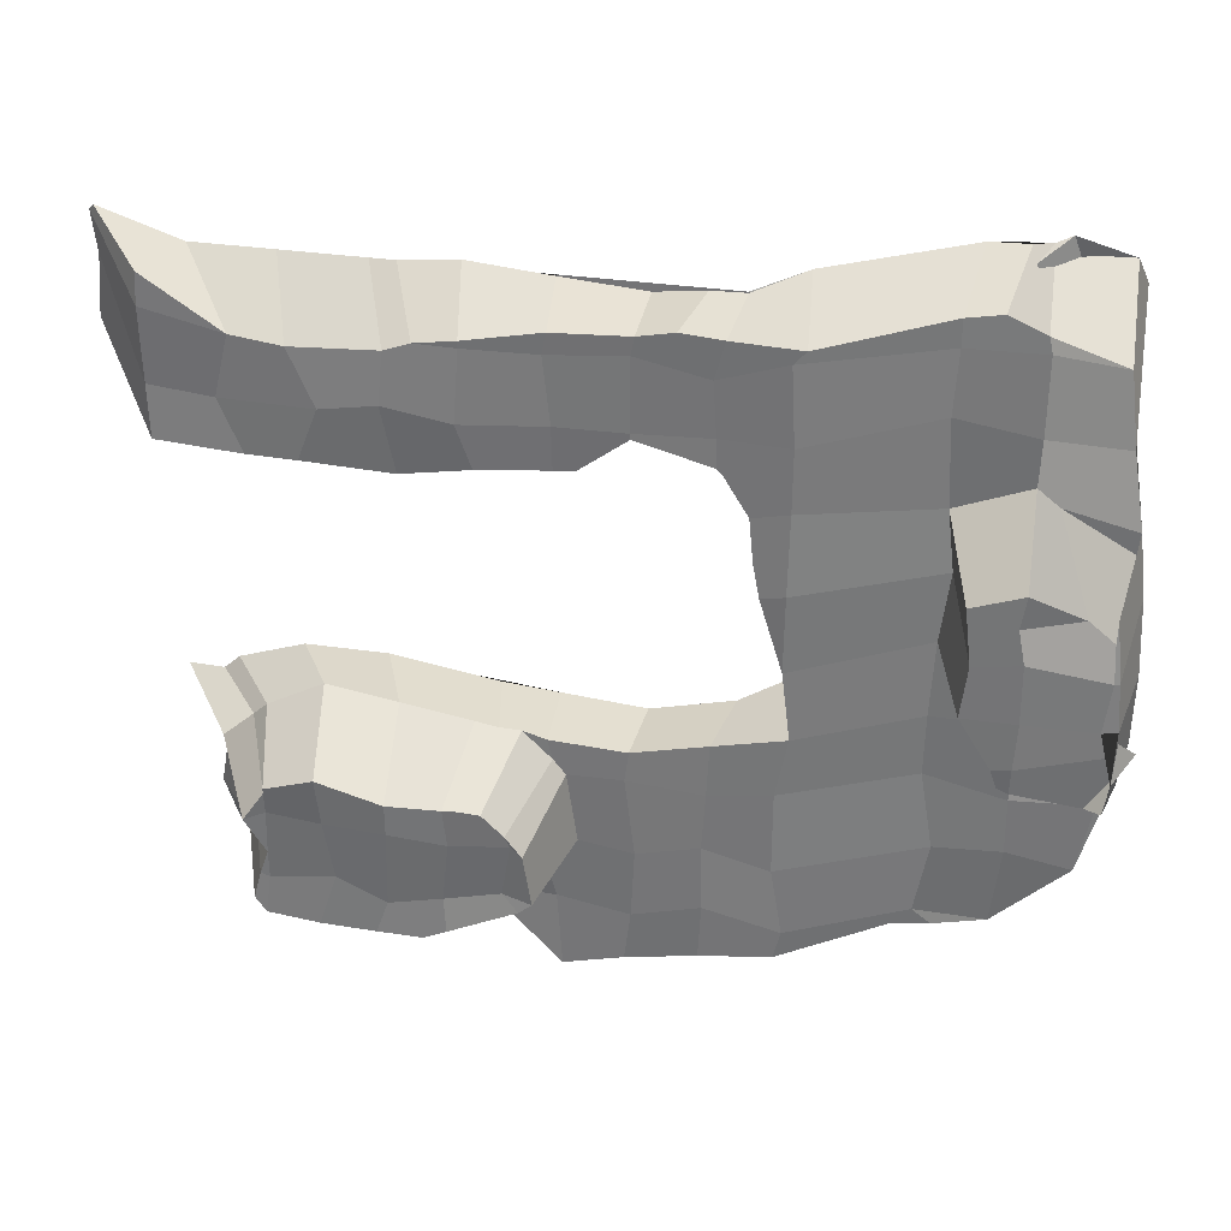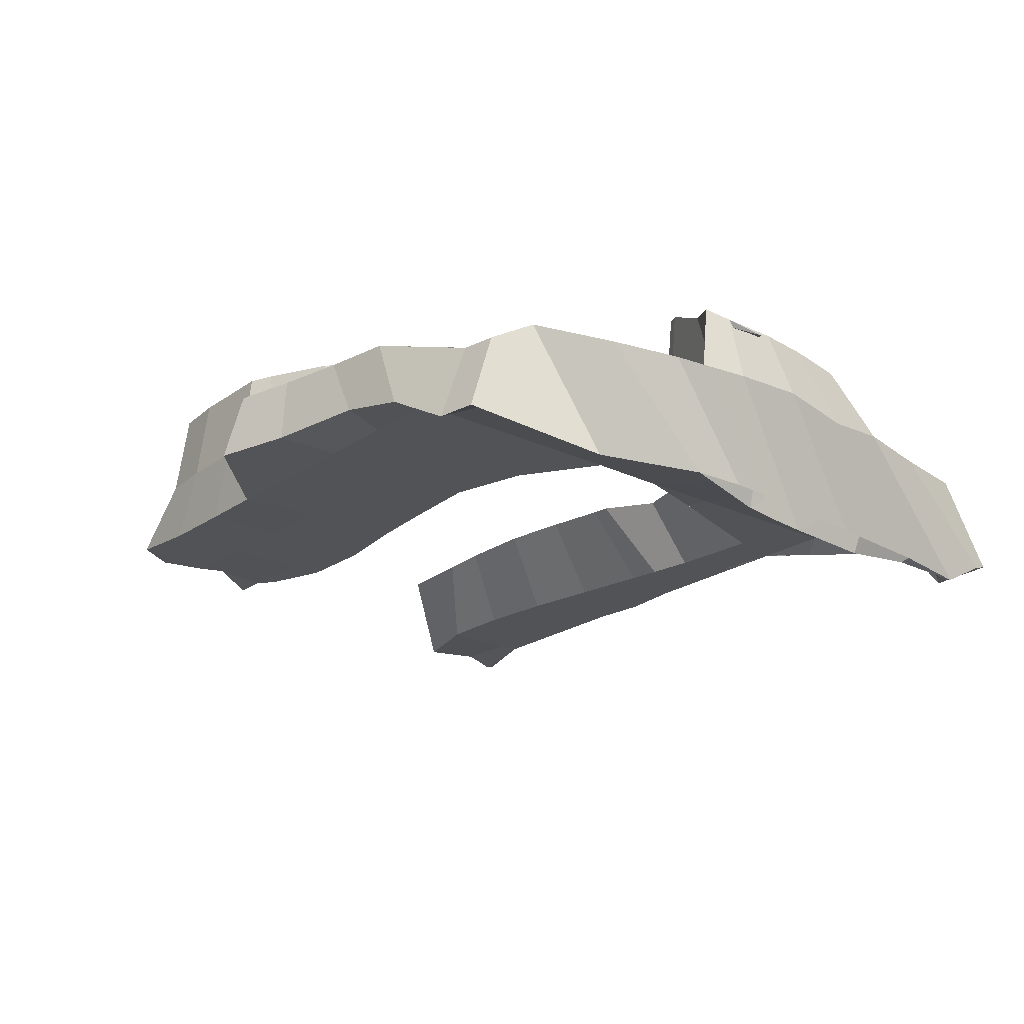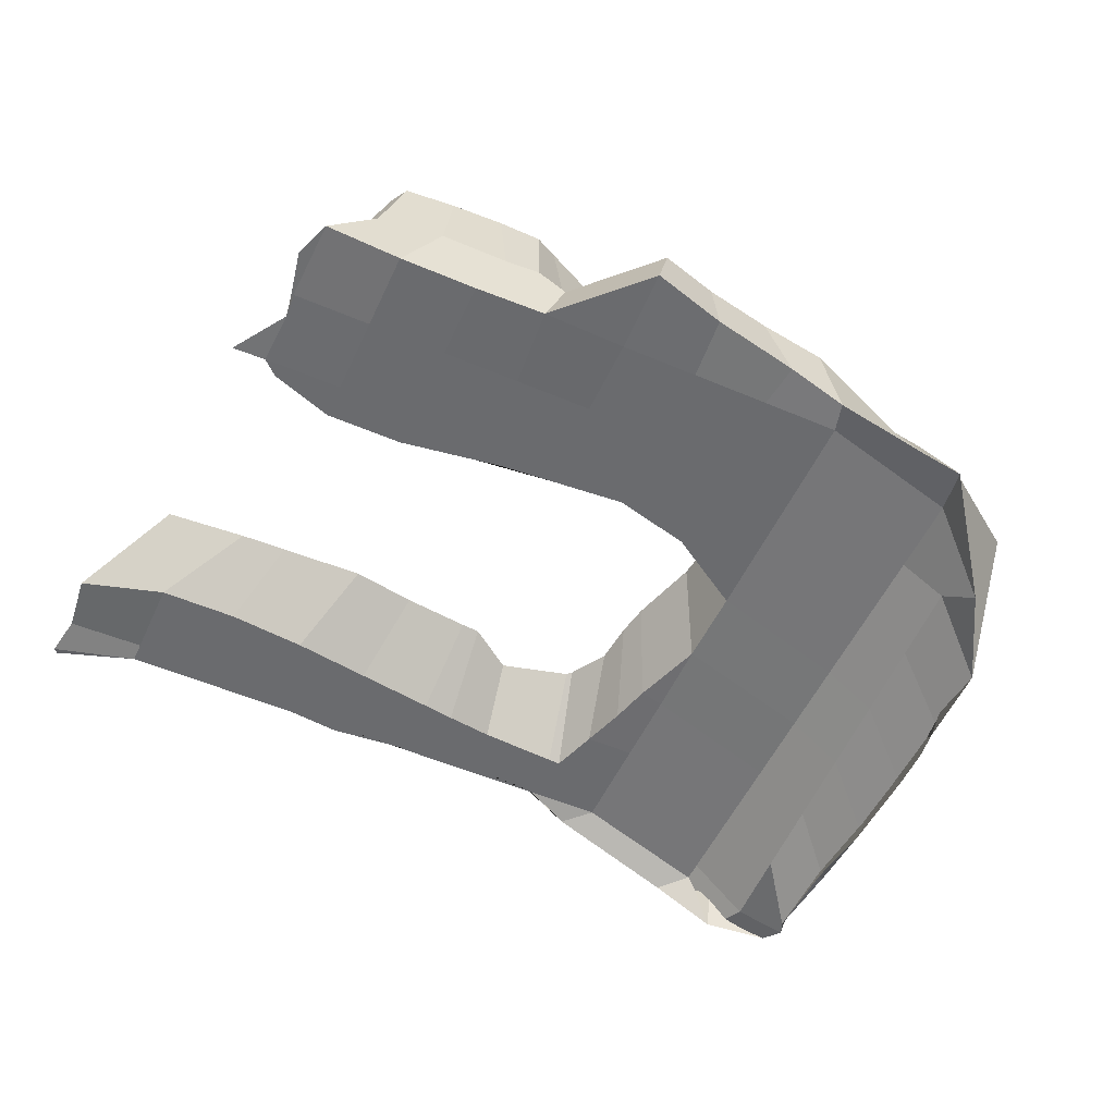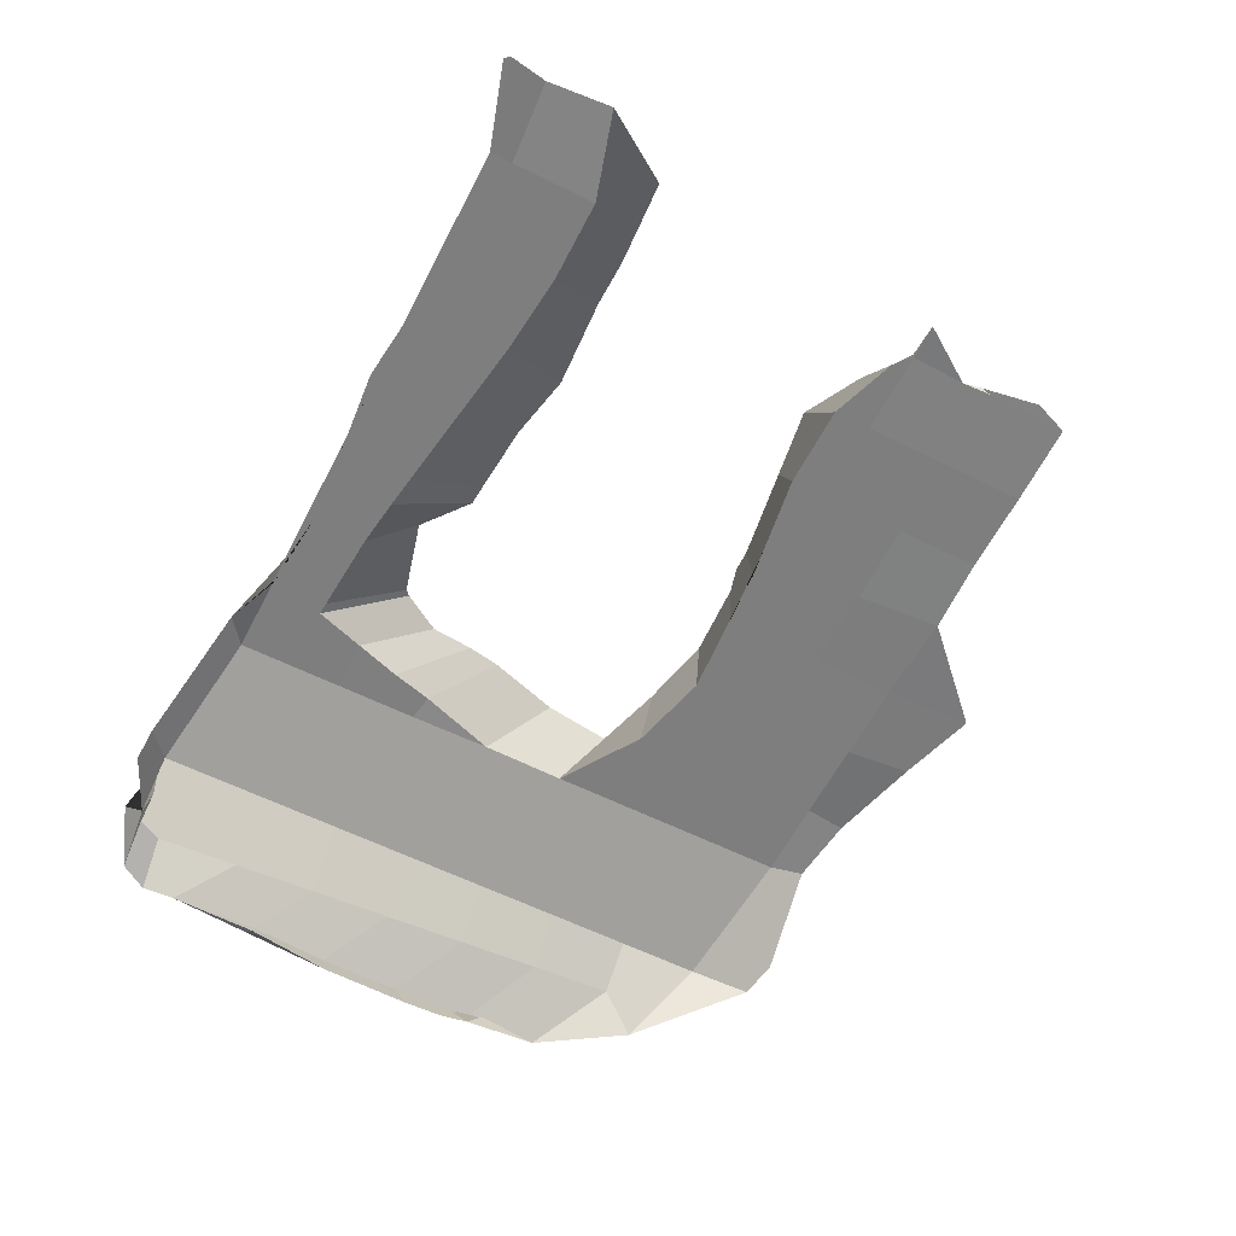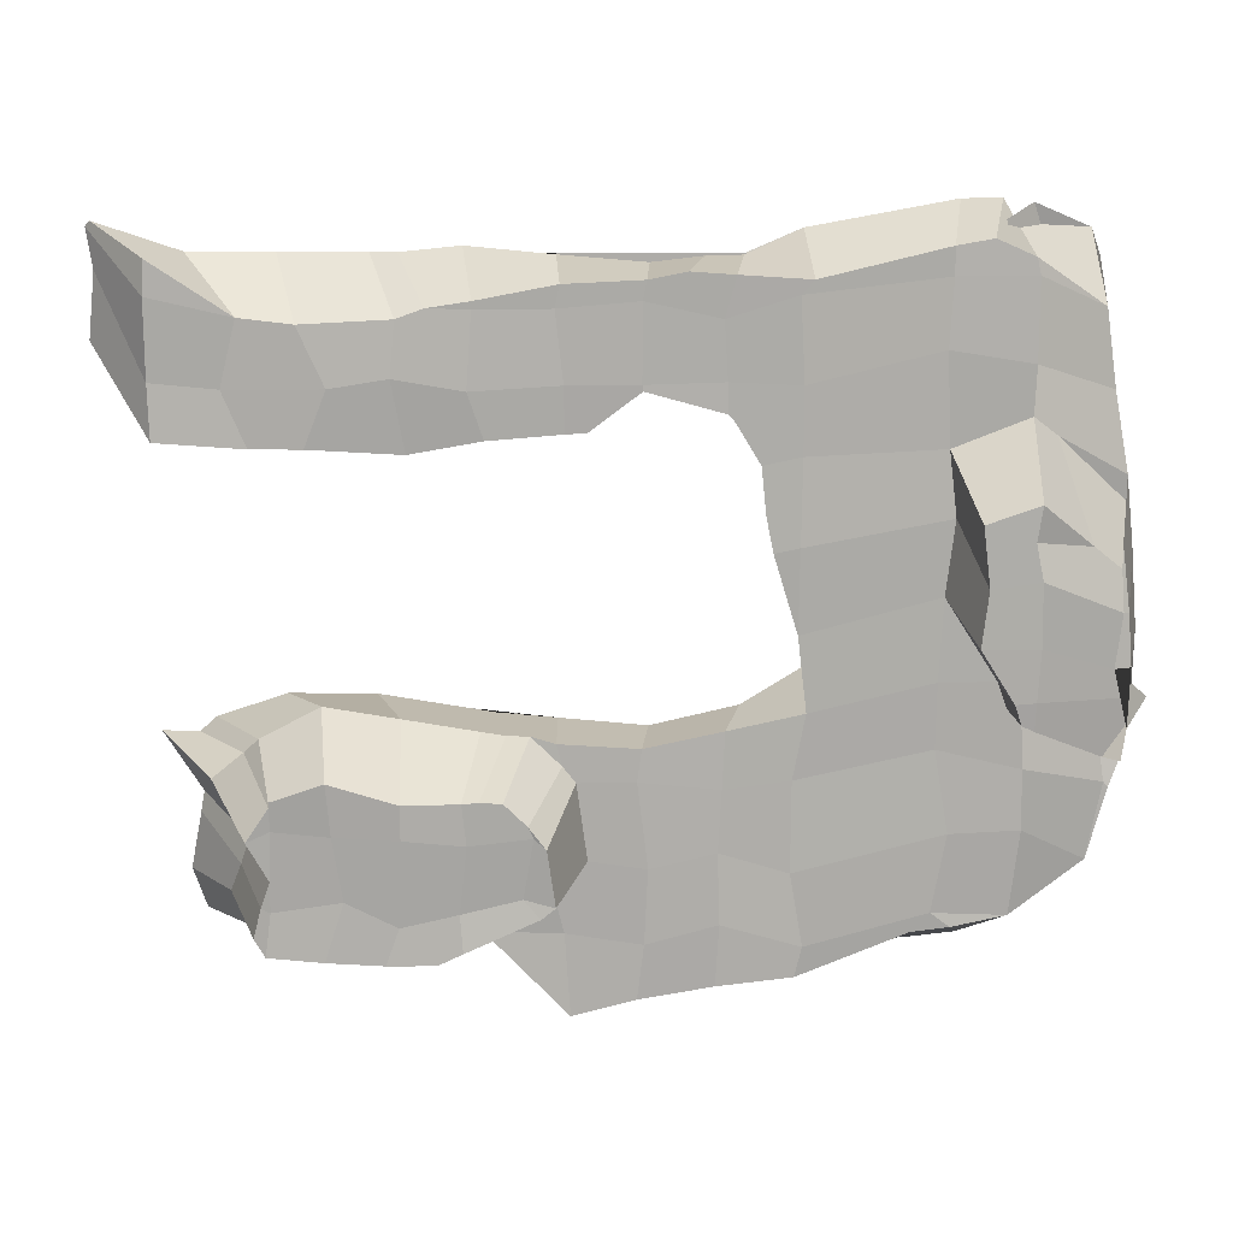
<metadata>
{"format":"obj","ext":"obj","renderer":"f3d","projection":"perspective","resolution":1024,"background":"white","views":[{"elev":31.6,"azim":12.2,"up":"+Y"},{"elev":-21.9,"azim":50.2,"up":"+Z"},{"elev":-53.4,"azim":-24.5,"up":"+Z"},{"elev":-59.4,"azim":-117.1,"up":"+Z"},{"elev":12.6,"azim":2.4,"up":"+Y"}]}
</metadata>
<code>
o Plane.021_Plane.015
v 21.59 15.49 17.21
v 18.69 35.55 16.49
v -7.588 -78.57 17.1
v -6.707 -60.01 17.04
v -57.25 70.82 17.07
v -100.3 -74.9 17.71
v -100.3 -53.29 17.49
v -101.1 -32.79 16.8
v -98.09 38.55 16.56
v -104.1 52.09 16.03
v -100 68.48 16.53
v -82.62 -77.69 16.8
v -9.306 -38.89 16.96
v -8.232 -30.87 16.89
v -8.307 53.83 16.85
v -8.211 72.62 16.77
v -7.288 77.37 16.85
v 10.02 -73.19 17.72
v 9.531 -55.7 17.3
v 10.37 -40.55 16.78
v 11.02 -26.54 16.44
v 10.95 54.53 16.54
v 10.07 68.69 16.83
v 12.79 78.61 17.32
v 59.88 -72.81 7.867
v 63.43 -53.07 8.572
v 59.99 -32.67 8.071
v 60.3 -16.53 8.003
v 61.35 3.795 7.943
v 63.6 22.19 7.734
v 61.69 38.31 7.679
v 60.73 61.03 8.379
v 61.68 77.6 8.177
v -82.62 -21.56 16.8
v -85.15 38.68 17.22
v -79.69 52.54 17.8
v -137.7 87.42 -1.923
v -135.7 77.55 -0.09081
v 99.14 79.34 -30.06
v 105.9 13.39 -5.356
v -9.257 -92.2 17.09
v 80.6 -51.89 8.61
v 80.47 -37.09 8.496
v -54.8 -78.73 15.86
v -34.15 -28.18 16.87
v 27.74 16.93 17.65
v -86.56 67.03 17
v -64.12 -77.69 16.8
v -121 73.04 16.2
v -120.5 81.52 16.08
v 95.09 71.66 -34.53
v 97.62 50.05 -33.58
v 98.19 28.34 -32.58
v 98.76 6.631 -31.59
v 99.34 -15.08 -30.59
v 99.35 -34.85 -30.92
v 61.68 84.45 7.879
v 29.5 -78.83 16.22
v 82.33 92.28 -22.46
v 86.1 81.04 -24.86
v 85.57 59.33 -23.85
v 85.03 37.62 -22.85
v 84.5 15.91 -21.84
v 83.97 -5.796 -20.83
v 83.43 -27.5 -19.83
v 82.9 -49.21 -18.82
v 86.85 -58.19 -28.21
v 26.41 -60.84 16.05
v -64.12 -24.38 16.8
v -65.17 54.97 17.81
v 72.09 87.35 -9.922
v 72.09 81.57 -9.922
v 72.09 59.81 -9.922
v 72.09 38.05 -9.922
v 72.09 16.3 -9.922
v 72.09 -5.464 -9.922
v 72.09 -27.22 -9.922
v 72.09 -48.98 -9.922
v 72.09 -70.74 -9.922
v 26.53 -38.11 16.66
v -64.02 68.32 17.05
v -45.77 -76.27 15.65
v 35.82 81.8 -1.354
v 35.82 76.02 -1.354
v 35.82 54.26 -1.354
v 35.82 32.5 -1.354
v 35.56 11.04 -1.407
v 35.82 -11.02 -1.354
v 35.82 -32.78 -1.354
v 35.82 -54.53 -1.354
v 35.82 -76.29 -1.354
v 29.61 -22.04 16.72
v 14.3 81.8 -1.354
v 14.3 76.02 -1.354
v -23.49 -39.29 16.88
v 100.8 -42.66 -1.422
v -26.67 -35.27 16.98
v -121 53.45 15.45
v 14.3 -32.78 -1.354
v 14.3 -54.53 -1.354
v 14.3 -76.29 -1.354
v 27.43 -3.55 17.2
v -45.61 -27.19 16.8
v -47.9 52.17 17.82
v -7.226 81.8 -1.354
v -7.226 76.02 -1.354
v -20.85 -58.3 16.63
v 64.67 -76.21 8.179
v -25.84 42.43 16.5
v -29.25 -65.24 16.64
v -7.226 -32.78 -1.354
v -7.226 -54.53 -1.354
v -7.226 -76.29 -1.354
v 78.19 -73.16 7.65
v -46.66 70.65 17.12
v -46.62 72.5 17.18
v -28.75 81.8 -1.354
v -28.75 76.02 -1.354
v 103.9 30.87 -3.485
v 102 -43.95 -1.602
v 9.138 -88.66 17.04
v 80.96 77.84 7.976
v -28.75 -32.78 -1.354
v -28.75 -54.53 -1.354
v -28.75 -76.29 -1.354
v -29.49 -99.76 -1.232
v -24.99 -96.86 16.54
v -26.43 -76.41 15.89
v -50.27 81.8 -1.354
v -50.27 76.02 -1.354
v 100.5 50.56 -4.597
v -120.4 39.86 16.35
v -8.08 52.36 16.88
v 80.04 82 7.873
v -50.27 -32.78 -1.354
v -50.27 -54.53 -1.354
v -52.24 -77.08 -1.835
v 28.05 37.71 16.83
v -71.8 81.8 -1.354
v -71.8 76.02 -1.354
v 80.84 57.94 8.55
v -61.98 37.5 16.58
v 106.5 -24.24 -2.691
v 96.97 -61.73 -0.9337
v -71.8 -32.78 -1.354
v -71.8 -54.53 -1.354
v -71.8 -76.29 -1.354
v 28.13 53.92 16.71
v -28.05 -29.93 16.89
v -26.01 53.6 16.89
v -93.32 81.8 -1.354
v -93.32 76.02 -1.354
v -93.32 54.26 -1.354
v 27.67 -86.14 16.79
v -102.5 -59.81 17.16
v -93.32 -22.97 -1.354
v -93.32 -32.78 -1.354
v -93.32 -54.53 -1.354
v -93.32 -76.29 -1.354
v 27.05 74.15 16.81
v -27.95 70.81 16.66
v -26.81 76.33 16.81
v -114.8 81.8 -1.354
v -114.8 76.02 -1.354
v -114.8 54.26 -1.354
v -108.6 -38.73 18.71
v 98.03 69.56 -5.516
v -44.19 -72.72 16.05
v -114.8 -32.78 -1.354
v -114.8 -54.53 -1.354
v -114.1 -76.4 -0.05445
v 30.17 77.55 16.57
v 33.42 -84.76 -2.023
v -71.8 -22.91 -1.354
v -7.226 -30.01 -1.354
v 97.66 3.893 -36.72
v -28.75 81.39 -1.354
v 27.91 87.55 -3.406
v -71.8 56.32 -1.354
v -7.226 65.65 -1.354
v -137.5 61 -1.178
v 16.54 -87.9 0.5749
v 21.95 54.26 -1.354
v -28.75 -28.36 -1.354
v 29.04 31.28 -0.8953
v 97.53 -14.5 -34.92
v -65.33 81.8 -1.354
v -50.27 83.36 -1.354
v 14.3 81.49 -1.354
v 78.23 88.27 -26.99
v -28.75 62.68 -1.354
v -124.1 -32.54 -1.482
v 67.86 -85.44 -15.39
v -114.2 -47.21 -0.6349
v -8.587 -93.65 -0.8712
v -114.8 -32.68 -1.354
v -50.27 -26.18 -1.354
v 14.3 -24.68 -1.354
v 95.62 49.12 -34.55
v 96.57 86.09 -27.61
v -115 -52.22 -0.1702
v -7.226 79.7 -1.354
v 64.18 93.69 -11.97
v -136.5 88.73 -1.678
v -50.27 59.5 -1.354
v 14.3 67.09 -1.354
v 96.64 27.72 -37.27
v 25.87 42.21 -1.354
v 57.11 -86.91 -15.39
v -19.99 63.97 -1.354
v 17.71 67.32 -1.354
v -110.7 -28.9 -1.354
v -43.42 -27.22 -1.354
v 5.486 81.25 -1.354
v 73.97 93.95 -11.97
v 97.92 -7.044 -36.05
v -117.9 -66.88 -1.2
v -44.05 40.9 17.2
v 11.17 47.19 16.66
v 106.9 -5.484 -2.2
v 19.85 24.24 16.82
v 55.27 -77.53 8.245
v -20.65 42.78 16.37
v 12.41 45.82 16.55
v -97.54 -29.53 16.8
v -39.72 -28.09 16.8
v 2.012 79.29 16.98
v 70.67 86.11 7.872
v 104.6 -37.11 -2.661
v -105.6 -67.31 14.42
v 85.91 41.75 8.655
v 104 24.35 -4.142
v 79.81 -24.12 8.782
v 74.06 -16 8.709
v 80.39 45.97 8.426
v 98.45 -24.86 -4.525
v 76.33 -22.47 8.648
v 99.89 -11.18 15.01
v 103.8 -10.85 14.56
v 100.9 11.94 13.84
v 101.6 1.921 14.71
v 80 20.15 25.65
v 81.8 11.21 25.86
v 68.23 23.95 25.46
v 69.98 9.195 25.5
v 81.33 28.65 25.62
v 102.8 1.913 14.2
v 101.1 17.5 12.98
v 102 -32.72 16.12
v 103.2 -25.25 14.96
v 108.2 -18.63 10.52
v 68.31 -4.485 25.59
v 76.36 -17.19 25.78
v 81.23 -16.71 25.77
v 81.96 -4.195 25.94
v 94.45 17.11 13.7
v 80.93 -23.53 25.25
v 97.77 -31.89 15.43
v 78.03 -22.16 25.37
v -38.67 -37.8 39.45
v -44.08 -37.63 39.35
v -48.08 -38.05 39.24
v -61.88 -38.38 39.79
v -78.66 -33.41 40.38
v -91.64 -38.11 39.52
v -46.95 -48 39.18
v -31.78 -45.93 39.22
v -62.64 -67.89 38.33
v -48.8 -64.46 38.29
v -61.87 -46.78 39.63
v -34.35 -60.7 38.14
v -79.73 -76.17 39.17
v -65.85 -76.94 38.55
v -28.86 -48.59 39.38
v -92.01 -57.19 38.57
v -92.06 -64.72 38.21
v -91.58 -45.22 38.93
v -75.19 -61.82 38.68
v -91.64 -39.44 39.39
v -93.42 -75.33 38.64
v -97.18 -47.63 39.82
v -77.65 -46.2 39.4
v -26.87 -62.35 38.97
v -30.24 -65.12 39.05
v -48.01 -73.49 39.35
v -94.14 -63.38 39
v -95.9 -70.49 39.63
v -33.04 -43.14 39.43
v -54.07 -76.5 39.09
f 42 26 25 114
f 114 25 108
f 27 80 68 26
f 26 68 58 25
f 25 58 154 222 108
f 122 33 32 141
f 141 32 31 235
f 232 231 256 240
f 235 31 244 246
f 236 229 249 258
f 220 40 247 239
f 43 27 26 42
f 110 107 283 284
f 231 235 246 256
f 119 231 232
f 151 152 164 163
f 152 153 165 164
f 191 210 223 109
f 190 215 228 134
f 39 200 167 131
f 128 82 127
f 157 158 170 194 169
f 158 159 171 170
f 46 1 102
f 134 228 57 33 122
f 29 234 253 252
f 30 29 252 245
f 139 140 152 151
f 140 179 153 152
f 200 190 134 167
f 210 180 133 223
f 215 203 57 228
f 12 48 273 272
f 145 146 158 157
f 146 147 159 158
f 131 167 122 141
f 167 134 122
f 144 42 114
f 96 43 42 144
f 129 130 140 139 187
f 130 205 179 140
f 56 186 120 144
f 147 137 82 44 48
f 193 67 114 108
f 161 115 104 150
f 135 136 146 145
f 136 137 147 146
f 80 20 19 68
f 144 120 96
f 10 98 132 9
f 11 49 98 10
f 117 118 130 129
f 118 191 205 130
f 206 211 224 219
f 186 216 229 120
f 180 206 219 133
f 150 104 218 109
f 123 124 136 135
f 124 125 137 136
f 125 126 137
f 120 229 236 96
f 45 226 261 260
f 48 44 289 273
f 105 106 118 117
f 106 180 210 191 118
f 163 204 50 11
f 211 183 2 224
f 171 159 12 6
f 6 12 272 280
f 111 112 124 123
f 112 113 125 124
f 113 195 126 125
f 11 50 49
f 34 225 265 264
f 119 131 141 235 231
f 93 94 106 105
f 94 206 180 106
f 196 192 166 8
f 67 56 144 114
f 216 176 143 229
f 95 97 288 274
f 99 100 112 111
f 100 101 113 112
f 101 182 195 113
f 225 8 279 265
f 116 5 115
f 69 34 264 263
f 83 84 94 93
f 84 85 183 211 206 94
f 85 86 185 208 183
f 86 87 185
f 115 5 81 70 104
f 39 60 59 200
f 89 90 100 99
f 90 91 101 100
f 91 173 182 101
f 40 119 248 247
f 162 116 115 161
f 230 6 280 287
f 71 72 84 83
f 72 73 85 84
f 73 74 86 85
f 74 75 87 86
f 75 76 88 87
f 76 77 89 88
f 77 78 90 89
f 78 79 91 90
f 79 193 209 173 91
f 143 220 239 250
f 17 162 161 16
f 149 45 97
f 59 60 72 71
f 60 61 73 72
f 61 62 74 73
f 62 63 75 74
f 63 64 76 75
f 64 65 77 76
f 65 66 78 77
f 66 67 79 78
f 67 193 79
f 237 233 257 259
f 24 227 17 16 23
f 14 149 97 95 13
f 36 10 9 35
f 47 11 10 36
f 51 52 62 61
f 52 53 63 62
f 53 54 64 63
f 54 55 65 64
f 55 56 66 65
f 56 67 66
f 29 102 92 28
f 209 193 108 222
f 57 172 160 33
f 21 20 80 92
f 23 16 15 22
f 22 15 133 219
f 20 13 4 19
f 19 4 3 18
f 18 3 41 121
f 160 23 22 148
f 148 22 219 224 2 138
f 138 2 221 1 46
f 28 92 80 27
f 194 201 155 7
f 172 24 23 160
f 21 14 13 20
f 163 164 38 37
f 164 165 181 38
f 156 212 225 34
f 201 217 230 155
f 181 165 9 132
f 13 95 107 4
f 169 194 192
f 170 171 217 201
f 58 18 121 154
f 139 151 47 81
f 4 107 110 128 3
f 33 160 148 32
f 104 70 142 218
f 51 61 60 39
f 107 95 274 283
f 32 148 138 31
f 81 47 36 70
f 31 138 46 30
f 103 69 263 262
f 30 46 102 29
f 168 110 284 285
f 70 36 35 142
f 3 128 127 41
f 226 103 262 261
f 212 156 157 169 196
f 174 145 157 156
f 188 129 187
f 197 135 145 174
f 177 117 129 188
f 184 123 135 197 213
f 202 105 117 177
f 175 111 123 184
f 189 93 105 202 214
f 198 99 111 175
f 178 83 93 189
f 198 88 89 99
f 203 71 83 178
f 194 170 201
f 15 150 109 223 133
f 190 59 71 203 215
f 200 59 190
f 56 55 186
f 186 55 54 176 216
f 163 37 204
f 196 169 192
f 16 161 150 15
f 207 53 52 199
f 176 54 53 207
f 7 155 286 275
f 199 52 51
f 68 19 18 58
f 217 171 6 230
f 212 196 8 225
f 204 37 49 50
f 207 199 40 220
f 174 156 34 69
f 87 88 92 102
f 37 38 98 49
f 176 207 220 143
f 188 187 5 116
f 185 87 102 1
f 197 174 69 103
f 199 51 119 40
f 177 188 116 162
f 137 126 127 82
f 184 213 226 45 149
f 213 197 103 226
f 38 181 132 98
f 202 177 162 17
f 126 195 41 127
f 159 147 48 12
f 175 184 149 14
f 195 182 121 41
f 189 214 227 24
f 183 208 221 2
f 214 202 17 227
f 208 185 1 221
f 198 175 14 21
f 153 179 142 35
f 51 39 131 119
f 178 189 24 172
f 179 205 218 142
f 187 139 81 5
f 88 198 21 92
f 182 173 154 121
f 151 163 11 47
f 203 178 172 57
f 205 191 109 218
f 192 194 7 166
f 173 209 222 154
f 165 153 35 9
f 242 244 245 243
f 229 143 250 249
f 236 233 43 96
f 233 237 234 28 27 43
f 234 29 28
f 31 30 245 244
f 119 232 240 248
f 234 237 259 253
f 243 245 252 255
f 255 252 253 254
f 254 253 259 257
f 241 243 255 238
f 251 254 257 258
f 238 255 254 251
f 239 247 241 238
f 250 239 238 251
f 247 248 240 241
f 240 256 242 243 241
f 256 246 242
f 258 249 250 251
f 246 244 242
f 233 236 258 257
f 275 286 276
f 166 7 275 281
f 44 168 285 289
f 168 44 82
f 110 168 82 128
f 8 166 281 279
f 97 45 260 288
f 269 268 273 289 285
f 276 286 287 280
f 277 281 275
f 267 266 269 271
f 265 279 277 282 264
f 271 269 285 284
f 279 281 277
f 263 264 282 270
f 262 263 270 266
f 278 276 280 272
f 270 282 278 268
f 268 278 272 273
f 282 277 275 276 278
f 266 270 268 269
f 284 283 271
f 288 260 261 262 266 267
f 283 274 267 271
f 274 288 267
f 155 230 287 286

</code>
